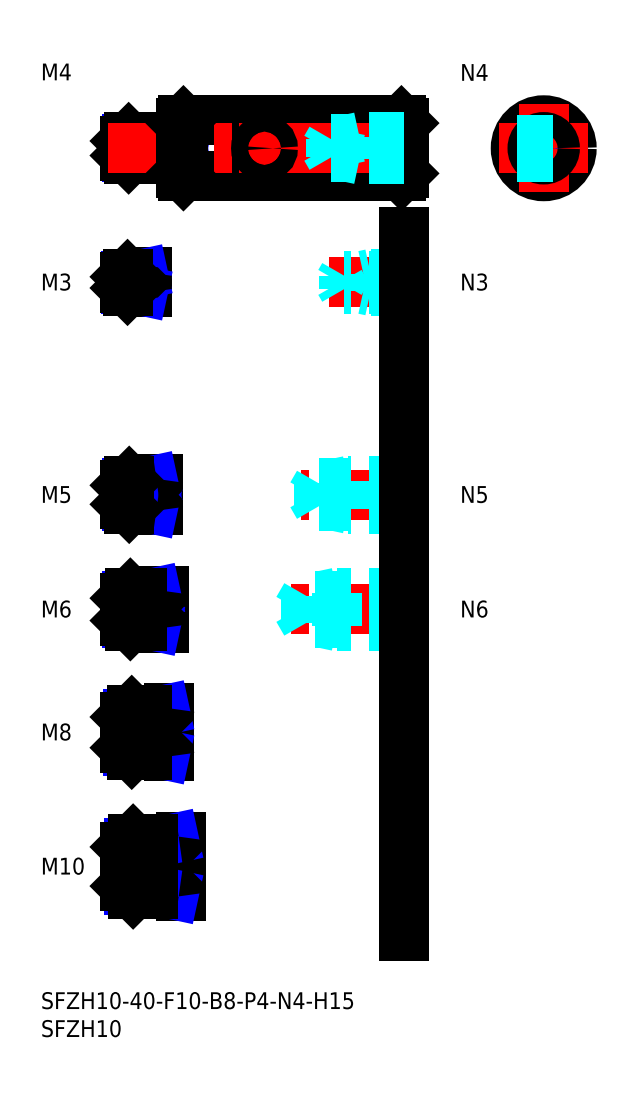
<metadata>
{"format":"dxf","ext":"dxf","renderer":"ezdxf+matplotlib","layout":"modelspace","background":"white","min_lineweight":24,"dpi":150}
</metadata>
<code>
0
SECTION
2
ENTITIES
0
INSERT
8
MSM_CONTINUOUS
2
*U14
10
0
20
0
30
0
0
INSERT
8
MSM_CONTINUOUS
2
*U15
10
0
20
0
30
0
0
INSERT
8
MSM_CONTINUOUS
2
*U16
10
0
20
0
30
0
0
LINE
8
MSM_CENTER
10
13
20
22.5
30
0
11
27
21
22.5
31
0
0
INSERT
8
MSM_CONTINUOUS
2
*U17
10
0
20
0
30
0
0
LINE
8
MSM_CENTER
10
13
20
46.5
30
0
11
25
21
46.5
31
0
0
INSERT
8
MSM_CONTINUOUS
2
*U18
10
0
20
0
30
0
0
LINE
8
MSM_CENTER
10
13
20
68.5
30
0
11
24
21
68.5
31
0
0
INSERT
8
MSM_CONTINUOUS
2
*U19
10
0
20
0
30
0
0
LINE
8
MSM_CENTER
10
13
20
89
30
0
11
23
21
89
31
0
0
INSERT
8
MSM_CONTINUOUS
2
*U20
10
0
20
0
30
0
0
LINE
8
MSM_CENTER
10
13
20
127
30
0
11
21
21
127
31
0
0
LINE
8
MSM_CONTINUOUS
10
18.7
20
128.5
30
0
11
15.5
21
128.5
31
0
0
LINE
8
MSM_NARROW
10
17
20
128.2
30
0
11
15.23
21
128.2
31
0
0
LINE
8
MSM_NARROW
10
17
20
125.8
30
0
11
15.23
21
125.8
31
0
0
LINE
8
MSM_CONTINUOUS
10
18.7
20
125.5
30
0
11
15.5
21
125.5
31
0
0
LINE
8
MSM_CONTINUOUS
10
15
20
126
30
0
11
15
21
128
31
0
0
LINE
8
MSM_CONTINUOUS
10
20.7
20
91.5
30
0
11
15.8
21
91.5
31
0
0
LINE
8
MSM_NARROW
10
18
20
91.07
30
0
11
15.37
21
91.07
31
0
0
LINE
8
MSM_NARROW
10
18
20
86.93
30
0
11
15.37
21
86.93
31
0
0
LINE
8
MSM_CONTINUOUS
10
20.7
20
86.5
30
0
11
15.8
21
86.5
31
0
0
LINE
8
MSM_CONTINUOUS
10
15
20
87.3
30
0
11
15
21
90.7
31
0
0
LINE
8
MSM_CONTINUOUS
10
21.7
20
71.5
30
0
11
16
21
71.5
31
0
0
LINE
8
MSM_NARROW
10
18
20
70.96
30
0
11
15.46
21
70.96
31
0
0
LINE
8
MSM_NARROW
10
18
20
66.04
30
0
11
15.46
21
66.04
31
0
0
LINE
8
MSM_CONTINUOUS
10
21.7
20
65.5
30
0
11
16
21
65.5
31
0
0
LINE
8
MSM_CONTINUOUS
10
15
20
70.5
30
0
11
15
21
66.5
31
0
0
LINE
8
MSM_NARROW
10
19
20
43.18
30
0
11
15.57
21
43.18
31
0
0
LINE
8
MSM_CONTINUOUS
10
22.7
20
42.5
30
0
11
16.25
21
42.5
31
0
0
LINE
8
MSM_CONTINUOUS
10
22.7
20
50.5
30
0
11
16.25
21
50.5
31
0
0
LINE
8
MSM_NARROW
10
19
20
49.82
30
0
11
15.57
21
49.82
31
0
0
LINE
8
MSM_CONTINUOUS
10
15
20
43.75
30
0
11
15
21
49.25
31
0
0
LINE
8
MSM_NARROW
10
20
20
18.31
30
0
11
15.69
21
18.31
31
0
0
LINE
8
MSM_CONTINUOUS
10
24.7
20
17.5
30
0
11
16.5
21
17.5
31
0
0
LINE
8
MSM_CONTINUOUS
10
24.7
20
27.5
30
0
11
16.5
21
27.5
31
0
0
LINE
8
MSM_NARROW
10
20
20
26.69
30
0
11
15.69
21
26.69
31
0
0
LINE
8
MSM_CONTINUOUS
10
15
20
19
30
0
11
15
21
26
31
0
0
LINE
8
MSM_CONTINUOUS
10
19
20
128.8
30
0
11
19
21
125.2
31
0
0
LINE
8
MSM_CONTINUOUS
10
21
20
91.8
30
0
11
21
21
86.2
31
0
0
LINE
8
MSM_CONTINUOUS
10
22
20
71.8
30
0
11
22
21
65.2
31
0
0
LINE
8
MSM_CONTINUOUS
10
23
20
50.8
30
0
11
23
21
42.2
31
0
0
LINE
8
MSM_CONTINUOUS
10
25
20
27.8
30
0
11
25
21
17.2
31
0
0
LINE
8
MSM_CONTINUOUS
10
17
20
128.5
30
0
11
17
21
125.5
31
0
0
LINE
8
MSM_CONTINUOUS
10
18
20
91.5
30
0
11
18
21
86.5
31
0
0
LINE
8
MSM_NARROW
10
17
20
128.2
30
0
11
18.25
21
128.5
31
0
0
LINE
8
MSM_NARROW
10
17
20
125.8
30
0
11
18.25
21
125.5
31
0
0
LINE
8
MSM_NARROW
10
18
20
91.07
30
0
11
20
21
91.5
31
0
0
LINE
8
MSM_NARROW
10
18
20
86.93
30
0
11
20
21
86.5
31
0
0
LINE
8
MSM_NARROW
10
18
20
70.96
30
0
11
20.5
21
71.5
31
0
0
LINE
8
MSM_NARROW
10
18
20
66.04
30
0
11
20.5
21
65.5
31
0
0
LINE
8
MSM_NARROW
10
19
20
49.82
30
0
11
22.12
21
50.5
31
0
0
LINE
8
MSM_NARROW
10
19
20
43.18
30
0
11
22.12
21
42.5
31
0
0
LINE
8
MSM_NARROW
10
20
20
26.69
30
0
11
23.75
21
27.5
31
0
0
LINE
8
MSM_NARROW
10
20
20
18.31
30
0
11
23.75
21
17.5
31
0
0
LINE
8
MSM_CONTINUOUS
10
15.5
20
128.5
30
0
11
15
21
128
31
0
0
LINE
8
MSM_CONTINUOUS
10
15.5
20
125.5
30
0
11
15
21
126
31
0
0
LINE
8
MSM_CONTINUOUS
10
15.8
20
91.5
30
0
11
15
21
90.7
31
0
0
LINE
8
MSM_CONTINUOUS
10
15.8
20
86.5
30
0
11
15
21
87.3
31
0
0
LINE
8
MSM_CONTINUOUS
10
15.8
20
91.5
30
0
11
15.8
21
86.5
31
0
0
LINE
8
MSM_CONTINUOUS
10
15.5
20
128.5
30
0
11
15.5
21
125.5
31
0
0
LINE
8
MSM_CONTINUOUS
10
16
20
71.5
30
0
11
15
21
70.5
31
0
0
LINE
8
MSM_CONTINUOUS
10
16
20
65.5
30
0
11
15
21
66.5
31
0
0
LINE
8
MSM_CONTINUOUS
10
16
20
71.5
30
0
11
16
21
65.5
31
0
0
LINE
8
MSM_CONTINUOUS
10
16.25
20
50.5
30
0
11
15
21
49.25
31
0
0
LINE
8
MSM_CONTINUOUS
10
16.25
20
42.5
30
0
11
15
21
43.75
31
0
0
LINE
8
MSM_CONTINUOUS
10
16.25
20
50.5
30
0
11
16.25
21
42.5
31
0
0
LINE
8
MSM_CONTINUOUS
10
16.5
20
27.5
30
0
11
15
21
26
31
0
0
LINE
8
MSM_CONTINUOUS
10
16.5
20
17.5
30
0
11
15
21
19
31
0
0
LINE
8
MSM_CONTINUOUS
10
16.5
20
27.5
30
0
11
16.5
21
17.5
31
0
0
LINE
8
MSM_CONTINUOUS
10
18
20
71.5
30
0
11
18
21
65.5
31
0
0
LINE
8
MSM_CONTINUOUS
10
19
20
50.5
30
0
11
19
21
42.5
31
0
0
LINE
8
MSM_CONTINUOUS
10
20
20
27.5
30
0
11
20
21
17.5
31
0
0
ARC
8
MSM_CONTINUOUS
10
18.7
20
128.8
30
0
40
0.3
50
270
51
0
0
ARC
8
MSM_CONTINUOUS
10
18.7
20
125.2
30
0
40
0.3
50
0
51
90
0
ARC
8
MSM_CONTINUOUS
10
20.7
20
91.8
30
0
40
0.3
50
270
51
0
0
ARC
8
MSM_CONTINUOUS
10
20.7
20
86.2
30
0
40
0.3
50
0
51
90
0
ARC
8
MSM_CONTINUOUS
10
21.7
20
71.8
30
0
40
0.3
50
270
51
0
0
ARC
8
MSM_CONTINUOUS
10
21.7
20
65.2
30
0
40
0.3
50
0
51
90
0
ARC
8
MSM_CONTINUOUS
10
22.7
20
50.8
30
0
40
0.3
50
270
51
0
0
ARC
8
MSM_CONTINUOUS
10
22.7
20
42.2
30
0
40
0.3
50
0
51
90
0
ARC
8
MSM_CONTINUOUS
10
24.7
20
27.8
30
0
40
0.3
50
270
51
0
0
ARC
8
MSM_CONTINUOUS
10
24.7
20
17.2
30
0
40
0.3
50
0
51
90
0
INSERT
8
MSM_CONTINUOUS
2
*U21
10
0
20
0
30
0
0
LINE
8
MSM_CONTINUOUS
10
24.7
20
153
30
0
11
15.7
21
153
31
0
0
LINE
8
MSM_NARROW
10
23
20
152.6
30
0
11
15.32
21
152.6
31
0
0
LINE
8
MSM_NARROW
10
23
20
149.4
30
0
11
15.32
21
149.4
31
0
0
LINE
8
MSM_CONTINUOUS
10
24.7
20
149
30
0
11
15.7
21
149
31
0
0
LINE
8
MSM_CONTINUOUS
10
15
20
149.7
30
0
11
15
21
152.3
31
0
0
LINE
8
MSM_CONTINUOUS
10
23
20
153
30
0
11
23
21
149
31
0
0
LINE
8
MSM_NARROW
10
23
20
152.6
30
0
11
25
21
153
31
0
0
LINE
8
MSM_NARROW
10
23
20
149.4
30
0
11
25
21
149
31
0
0
LINE
8
MSM_CONTINUOUS
10
15.7
20
153
30
0
11
15
21
152.3
31
0
0
LINE
8
MSM_CONTINUOUS
10
15.7
20
149
30
0
11
15
21
149.7
31
0
0
LINE
8
MSM_CONTINUOUS
10
15.7
20
153
30
0
11
15.7
21
149
31
0
0
ARC
8
MSM_CONTINUOUS
10
24.7
20
153.3
30
0
40
0.3
50
270
51
0
0
ARC
8
MSM_CONTINUOUS
10
24.7
20
148.7
30
0
40
0.3
50
0
51
90
0
LINE
8
MSM_CONTINUOUS
10
25.5
20
156
30
0
11
64.5
21
156
31
0
0
LINE
8
MSM_CONTINUOUS
10
25.5
20
146
30
0
11
64.5
21
146
31
0
0
LINE
8
MSM_CENTER
10
12
20
151
30
0
11
68
21
151
31
0
0
LINE
8
MSM_CONTINUOUS
10
25
20
155.5
30
0
11
25
21
146.5
31
0
0
LINE
8
MSM_CONTINUOUS
10
25.5
20
156
30
0
11
25.5
21
146
31
0
0
LINE
8
MSM_CONTINUOUS
10
25
20
146.5
30
0
11
25.5
21
146
31
0
0
LINE
8
MSM_CONTINUOUS
10
25
20
155.5
30
0
11
25.5
21
156
31
0
0
CIRCLE
8
MSM_CONTINUOUS
10
89.96
20
151
30
0
40
5
0
LINE
8
MSM_CENTER
10
81.96
20
151
30
0
11
97.96
21
151
31
0
0
LINE
8
MSM_CENTER
10
89.96
20
159
30
0
11
89.96
21
143
31
0
0
LINE
8
MSM_CONTINUOUS
10
65
20
155.5
30
0
11
65
21
146.5
31
0
0
LINE
8
MSM_CONTINUOUS
10
64.5
20
156
30
0
11
64.5
21
146
31
0
0
LINE
8
MSM_CONTINUOUS
10
64.5
20
146
30
0
11
65
21
146.5
31
0
0
LINE
8
MSM_CONTINUOUS
10
65
20
155.5
30
0
11
64.5
21
156
31
0
0
LINE
8
MSM_DASHED
10
65
20
153
30
0
11
57
21
153
31
0
0
LINE
8
MSM_DASHED
10
65
20
152.6
30
0
11
51.94
21
152.6
31
0
0
LINE
8
MSM_DASHED
10
65
20
149.4
30
0
11
51.94
21
149.4
31
0
0
LINE
8
MSM_DASHED
10
65
20
149
30
0
11
57
21
149
31
0
0
LINE
8
MSM_DASHED
10
51.94
20
149.4
30
0
11
51.94
21
152.6
31
0
0
LINE
8
MSM_DASHED
10
51.94
20
152.6
30
0
11
51
21
151
31
0
0
LINE
8
MSM_DASHED
10
57
20
149
30
0
11
57
21
153
31
0
0
LINE
8
MSM_DASHED
10
51.94
20
149.4
30
0
11
51
21
151
31
0
0
LINE
8
MSM_DASHED
10
57
20
149
30
0
11
55.25
21
149.4
31
0
0
LINE
8
MSM_DASHED
10
57
20
153
30
0
11
55.25
21
152.6
31
0
0
INSERT
8
MSM_CONTINUOUS
2
*U22
10
0
20
0
30
0
0
CIRCLE
8
MSM_NARROW
10
89.96
20
151
30
0
40
1.621
0
CIRCLE
8
MSM_CONTINUOUS
10
89.96
20
151
30
0
40
2
0
INSERT
8
MSM_CONTINUOUS
2
*U23
10
0
20
0
30
0
0
LINE
8
MSM_CENTER
10
67
20
68.5
30
0
11
44
21
68.5
31
0
0
LINE
8
MSM_DASHED
10
65
20
71.5
30
0
11
53
21
71.5
31
0
0
LINE
8
MSM_DASHED
10
65
20
70.96
30
0
11
47.42
21
70.96
31
0
0
LINE
8
MSM_DASHED
10
65
20
66.04
30
0
11
47.42
21
66.04
31
0
0
LINE
8
MSM_DASHED
10
65
20
65.5
30
0
11
53
21
65.5
31
0
0
LINE
8
MSM_DASHED
10
53
20
65.5
30
0
11
53
21
71.5
31
0
0
LINE
8
MSM_DASHED
10
47.42
20
66.04
30
0
11
47.42
21
70.96
31
0
0
LINE
8
MSM_DASHED
10
47.42
20
70.96
30
0
11
46
21
68.5
31
0
0
LINE
8
MSM_DASHED
10
47.42
20
66.04
30
0
11
46
21
68.5
31
0
0
LINE
8
MSM_DASHED
10
53
20
65.5
30
0
11
50.5
21
66.04
31
0
0
LINE
8
MSM_DASHED
10
53
20
71.5
30
0
11
50.5
21
70.96
31
0
0
INSERT
8
MSM_CONTINUOUS
2
*U24
10
0
20
0
30
0
0
LINE
8
MSM_CENTER
10
67
20
89
30
0
11
46.5
21
89
31
0
0
LINE
8
MSM_DASHED
10
65
20
91.5
30
0
11
55
21
91.5
31
0
0
LINE
8
MSM_DASHED
10
65
20
91.07
30
0
11
49.69
21
91.07
31
0
0
LINE
8
MSM_DASHED
10
65
20
86.93
30
0
11
49.69
21
86.93
31
0
0
LINE
8
MSM_DASHED
10
65
20
86.5
30
0
11
55
21
86.5
31
0
0
LINE
8
MSM_DASHED
10
49.69
20
86.93
30
0
11
49.69
21
91.07
31
0
0
LINE
8
MSM_DASHED
10
49.69
20
91.07
30
0
11
48.5
21
89
31
0
0
LINE
8
MSM_DASHED
10
55
20
86.5
30
0
11
55
21
91.5
31
0
0
LINE
8
MSM_DASHED
10
49.69
20
86.93
30
0
11
48.5
21
89
31
0
0
LINE
8
MSM_DASHED
10
55
20
86.5
30
0
11
53
21
86.93
31
0
0
LINE
8
MSM_DASHED
10
55
20
91.5
30
0
11
53
21
91.07
31
0
0
INSERT
8
MSM_CONTINUOUS
2
*U25
10
0
20
0
30
0
0
LINE
8
MSM_CENTER
10
67
20
127
30
0
11
51.5
21
127
31
0
0
LINE
8
MSM_DASHED
10
65
20
128.5
30
0
11
59
21
128.5
31
0
0
LINE
8
MSM_DASHED
10
65
20
128.2
30
0
11
54.21
21
128.2
31
0
0
LINE
8
MSM_DASHED
10
65
20
125.8
30
0
11
54.21
21
125.8
31
0
0
LINE
8
MSM_DASHED
10
65
20
125.5
30
0
11
59
21
125.5
31
0
0
LINE
8
MSM_DASHED
10
59
20
128.5
30
0
11
57.75
21
128.2
31
0
0
LINE
8
MSM_DASHED
10
54.21
20
125.8
30
0
11
54.21
21
128.2
31
0
0
LINE
8
MSM_DASHED
10
54.21
20
125.8
30
0
11
53.5
21
127
31
0
0
LINE
8
MSM_DASHED
10
54.21
20
128.2
30
0
11
53.5
21
127
31
0
0
LINE
8
MSM_DASHED
10
59
20
125.5
30
0
11
57.75
21
125.8
31
0
0
LINE
8
MSM_DASHED
10
59
20
125.5
30
0
11
59
21
128.5
31
0
0
LINE
8
MSM_CONTINUOUS
10
65
20
136
30
0
11
65
21
10
31
0
0
LINE
8
MSM_CENTER
10
40
20
155.5
30
0
11
40
21
146.5
31
0
0
CIRCLE
8
MSM_CONTINUOUS
10
40
20
151
30
0
40
1.5
0
LINE
8
MSM_DASHED
10
85.19
20
152.5
30
0
11
94.73
21
152.5
31
0
0
LINE
8
MSM_DASHED
10
85.19
20
149.5
30
0
11
94.73
21
149.5
31
0
0
ENDSEC
0
EOF

</code>
